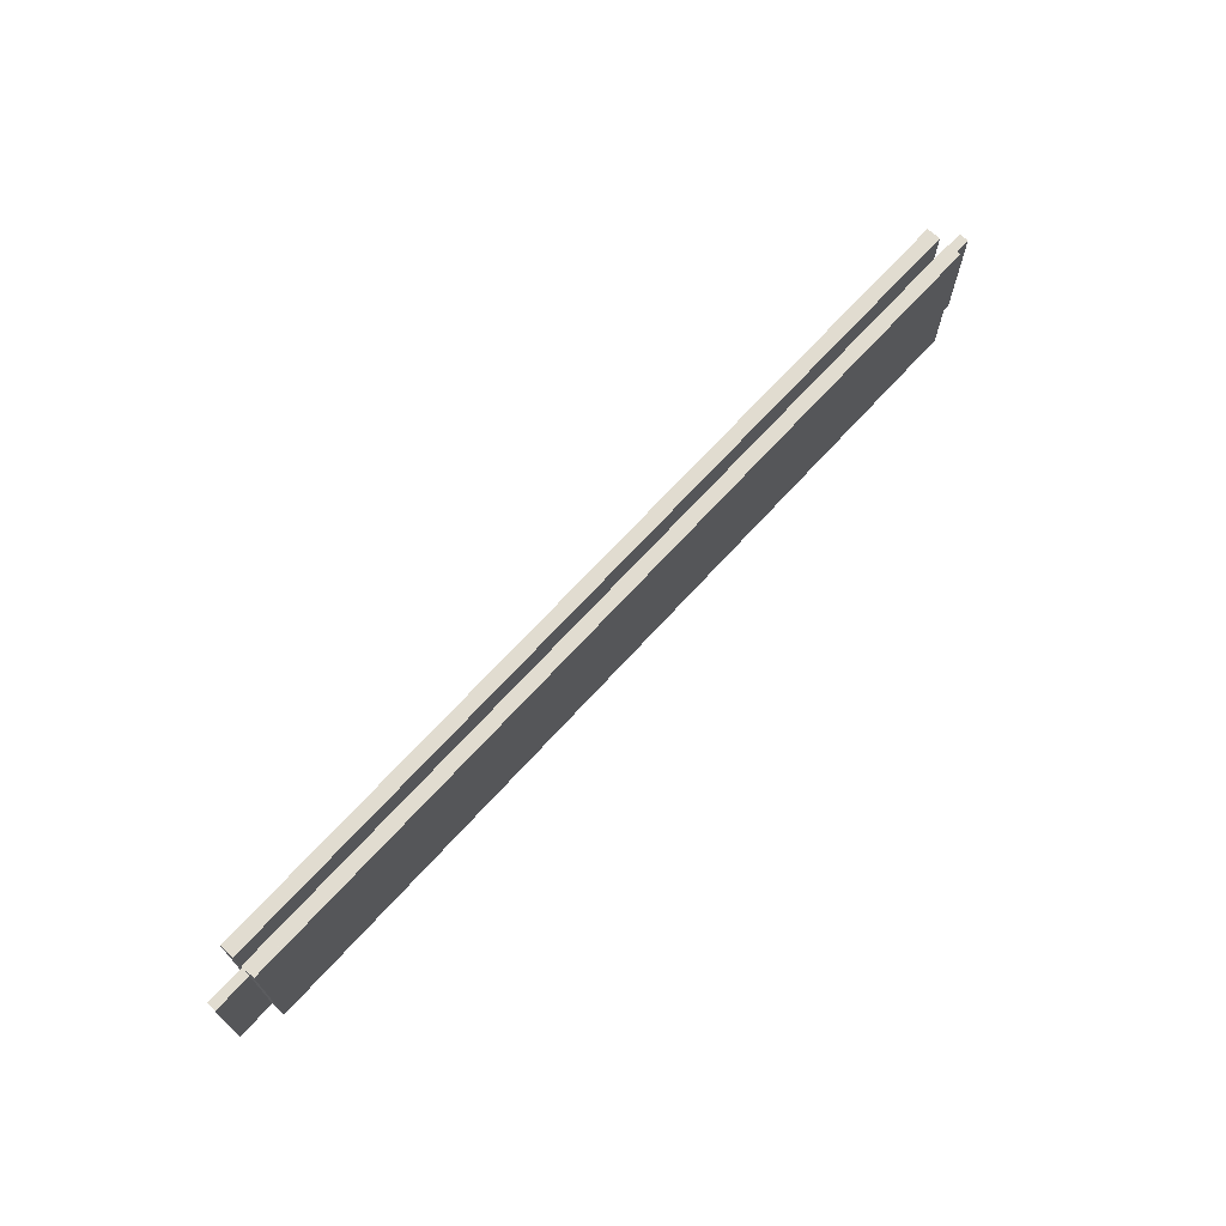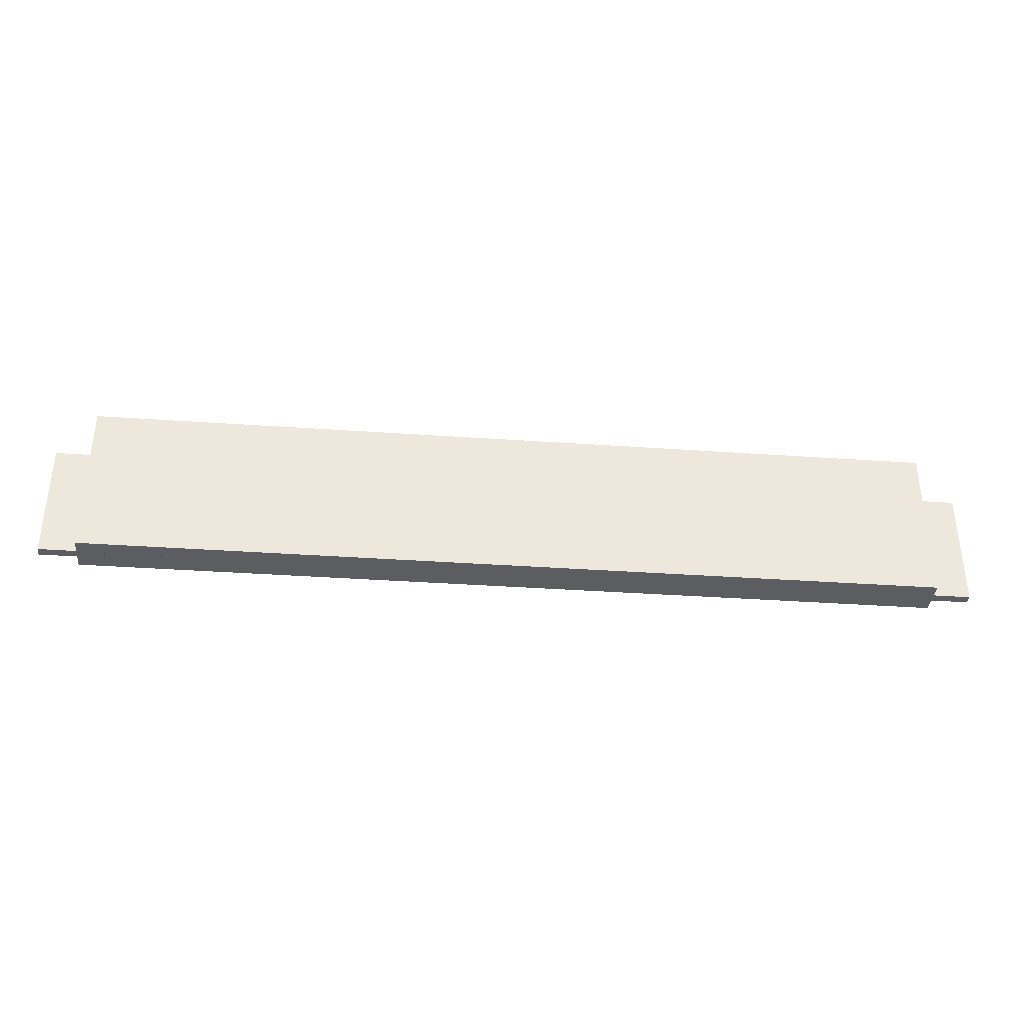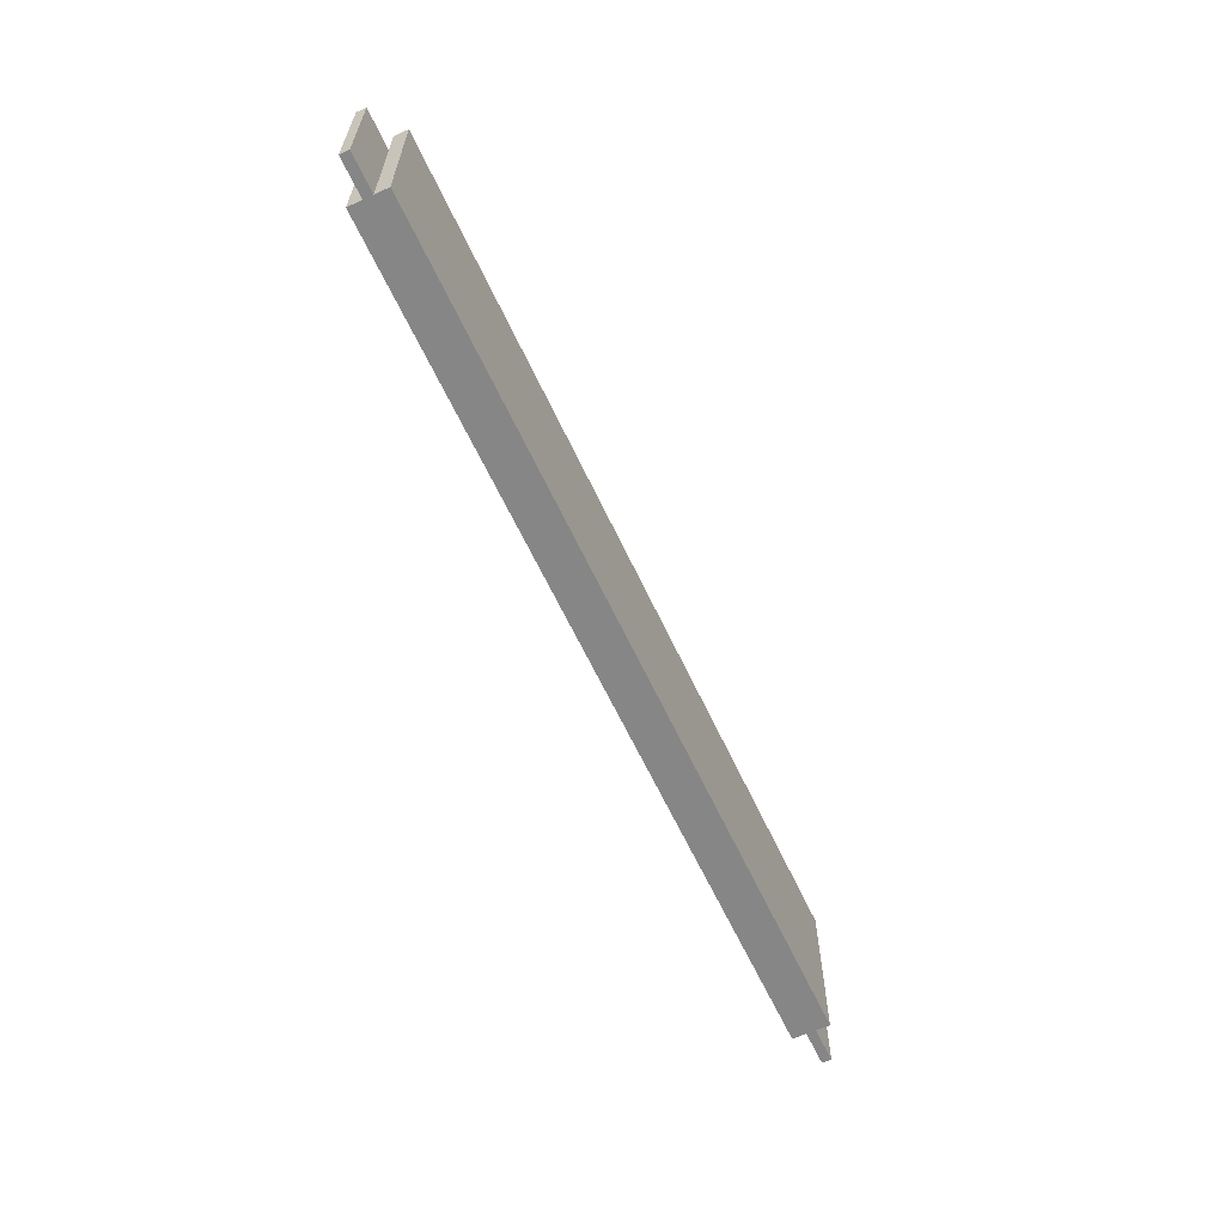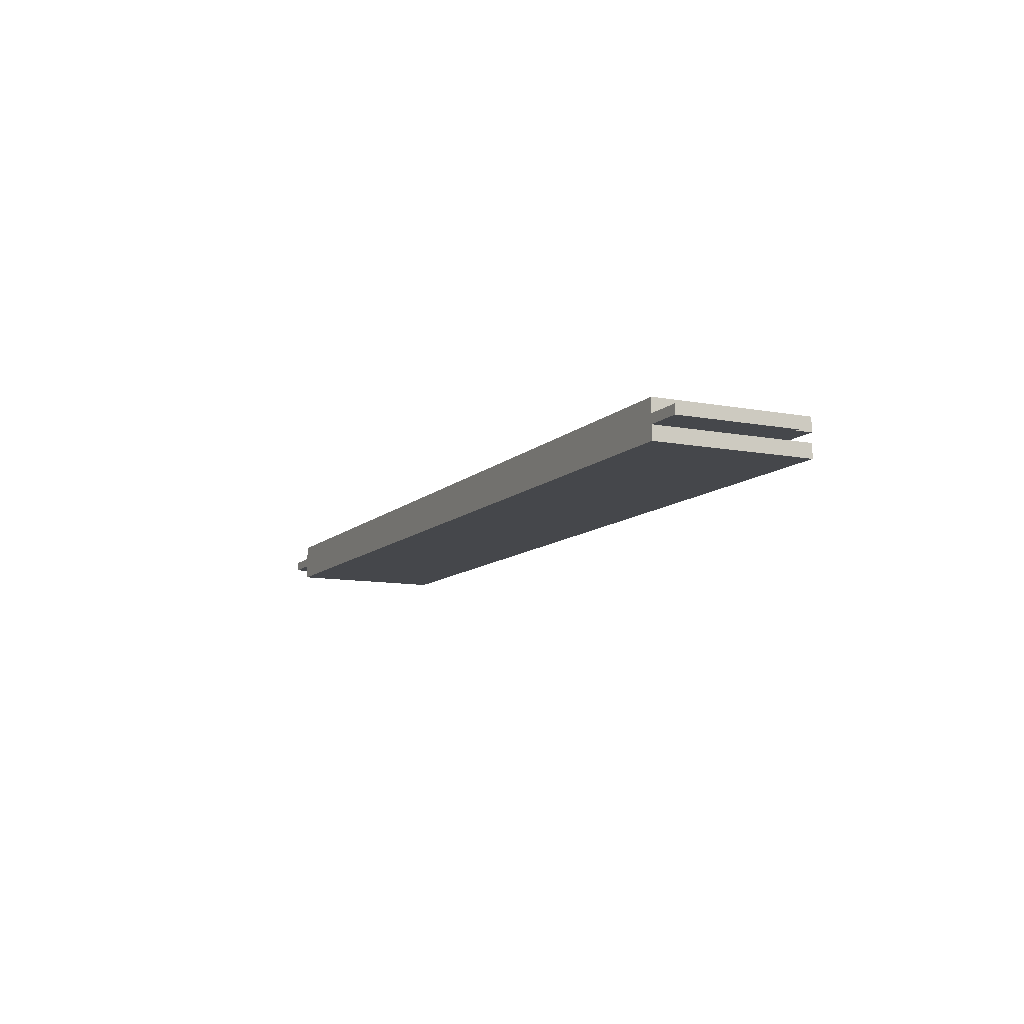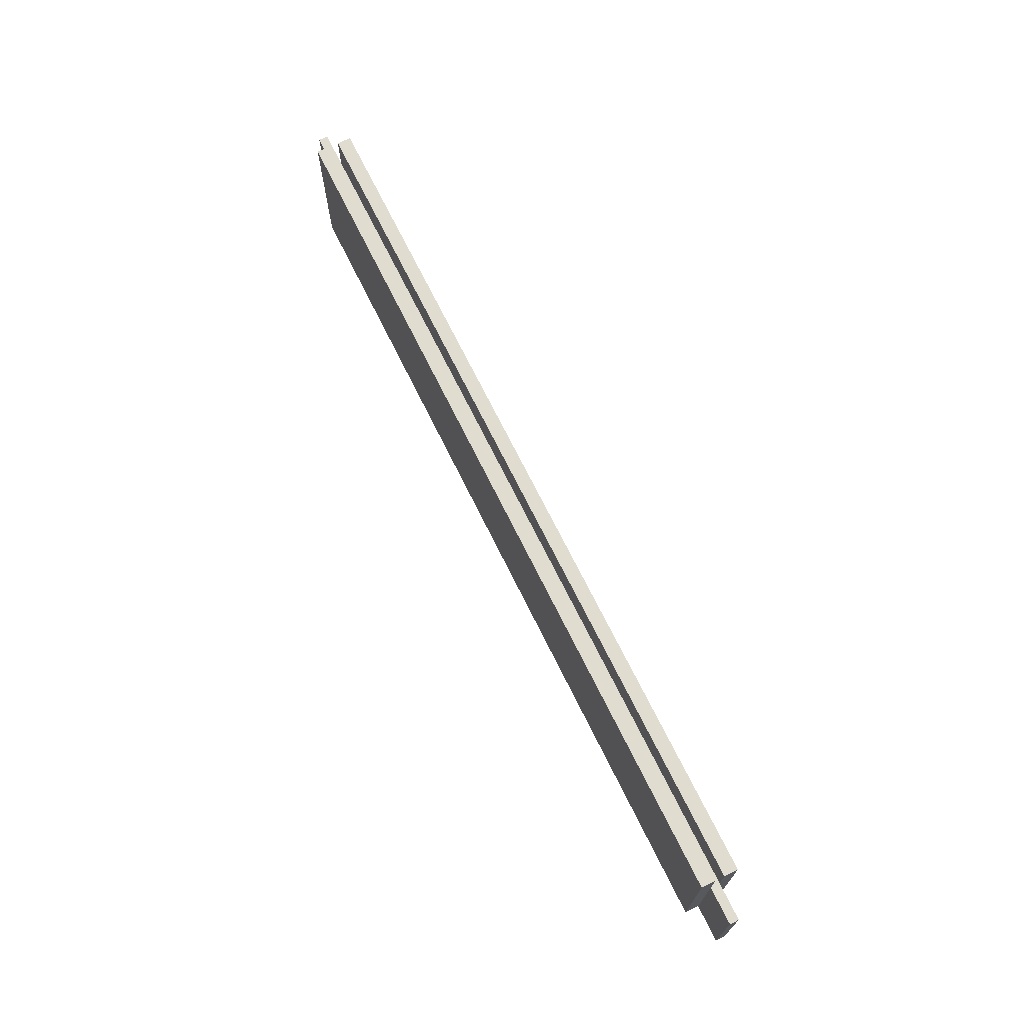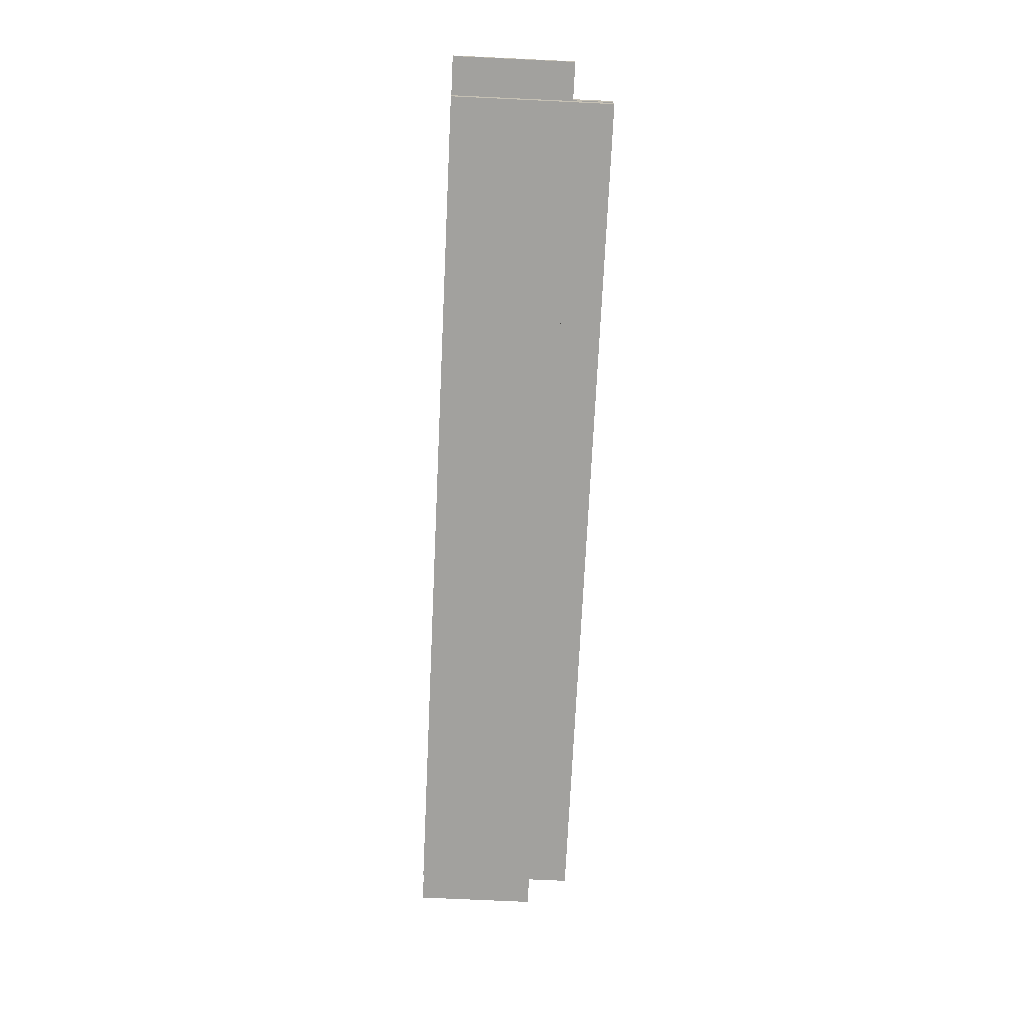
<metadata>
{"format":"obj","ext":"obj","renderer":"f3d","projection":"perspective","resolution":1024,"background":"white","views":[{"elev":69.4,"azim":132.4,"up":"+Y"},{"elev":-36.6,"azim":174.8,"up":"+Y"},{"elev":-62.2,"azim":114.9,"up":"+Y"},{"elev":-10.5,"azim":64.2,"up":"+Z"},{"elev":69.5,"azim":63.9,"up":"+Y"},{"elev":-72.0,"azim":87.3,"up":"+Z"}]}
</metadata>
<code>
o Door_Rail_3/Door_Rail_12/mesh72/mesh72-geometry#mesh72-geometry
v 0.05771 -0.3146 0.2121
v 0.05771 -0.3926 0.2121
v 0.4761 -0.3146 0.2121
v 0.05771 -0.3341 0.2053
v 0.4761 -0.3926 0.2121
v 0.05771 -0.3146 0.2053
v 0.05771 -0.3926 0.2053
v 0.4761 -0.3926 0.2053
v 0.4761 -0.3146 0.2053
v 0.4761 -0.3341 0.2053
v 0.03952 -0.3926 0.2053
v 0.03952 -0.3341 0.2007
v 0.4942 -0.3926 0.2007
v 0.03952 -0.3341 0.2053
v 0.4942 -0.3341 0.2053
v 0.4942 -0.3926 0.2053
v 0.03952 -0.3926 0.2007
v 0.4942 -0.3341 0.2007
v 0.4761 -0.3926 0.2007
v 0.05771 -0.3341 0.2007
v 0.05771 -0.3926 0.2007
v 0.4761 -0.3341 0.2007
v 0.4761 -0.3926 0.1939
v 0.05771 -0.3146 0.1939
v 0.4761 -0.3146 0.2007
v 0.4761 -0.3146 0.1939
v 0.05771 -0.3926 0.1939
v 0.05771 -0.3146 0.2007
f 1 2 3
f 3 2 1
f 1 4 2
f 2 4 1
f 5 3 2
f 2 3 5
f 1 3 6
f 6 3 1
f 6 4 1
f 1 4 6
f 7 2 4
f 4 2 7
f 5 8 3
f 3 8 5
f 5 2 8
f 8 2 5
f 9 6 3
f 3 6 9
f 4 6 10
f 10 6 4
f 7 8 2
f 2 8 7
f 7 4 11
f 11 4 7
f 10 3 8
f 8 3 10
f 9 10 6
f 6 10 9
f 9 3 10
f 10 3 9
f 10 12 4
f 4 12 10
f 7 13 8
f 8 13 7
f 14 11 4
f 4 11 14
f 11 13 7
f 7 13 11
f 10 8 15
f 15 8 10
f 15 12 10
f 10 12 15
f 14 4 12
f 12 4 14
f 16 8 13
f 13 8 16
f 14 12 11
f 11 12 14
f 17 13 11
f 11 13 17
f 16 15 8
f 8 15 16
f 18 12 15
f 15 12 18
f 16 13 15
f 15 13 16
f 17 11 12
f 12 11 17
f 19 13 17
f 17 13 19
f 20 12 18
f 18 12 20
f 18 15 13
f 13 15 18
f 17 12 21
f 21 12 17
f 19 22 13
f 13 22 19
f 21 19 17
f 17 19 21
f 20 21 12
f 12 21 20
f 22 20 18
f 18 20 22
f 18 13 22
f 22 13 18
f 19 23 22
f 22 23 19
f 19 21 23
f 23 21 19
f 20 24 21
f 21 24 20
f 22 25 20
f 20 25 22
f 26 22 23
f 23 22 26
f 27 23 21
f 21 23 27
f 28 24 20
f 20 24 28
f 27 21 24
f 24 21 27
f 25 22 26
f 26 22 25
f 28 20 25
f 25 20 28
f 26 23 24
f 24 23 26
f 27 24 23
f 23 24 27
f 28 25 24
f 24 25 28
f 26 24 25
f 25 24 26

</code>
